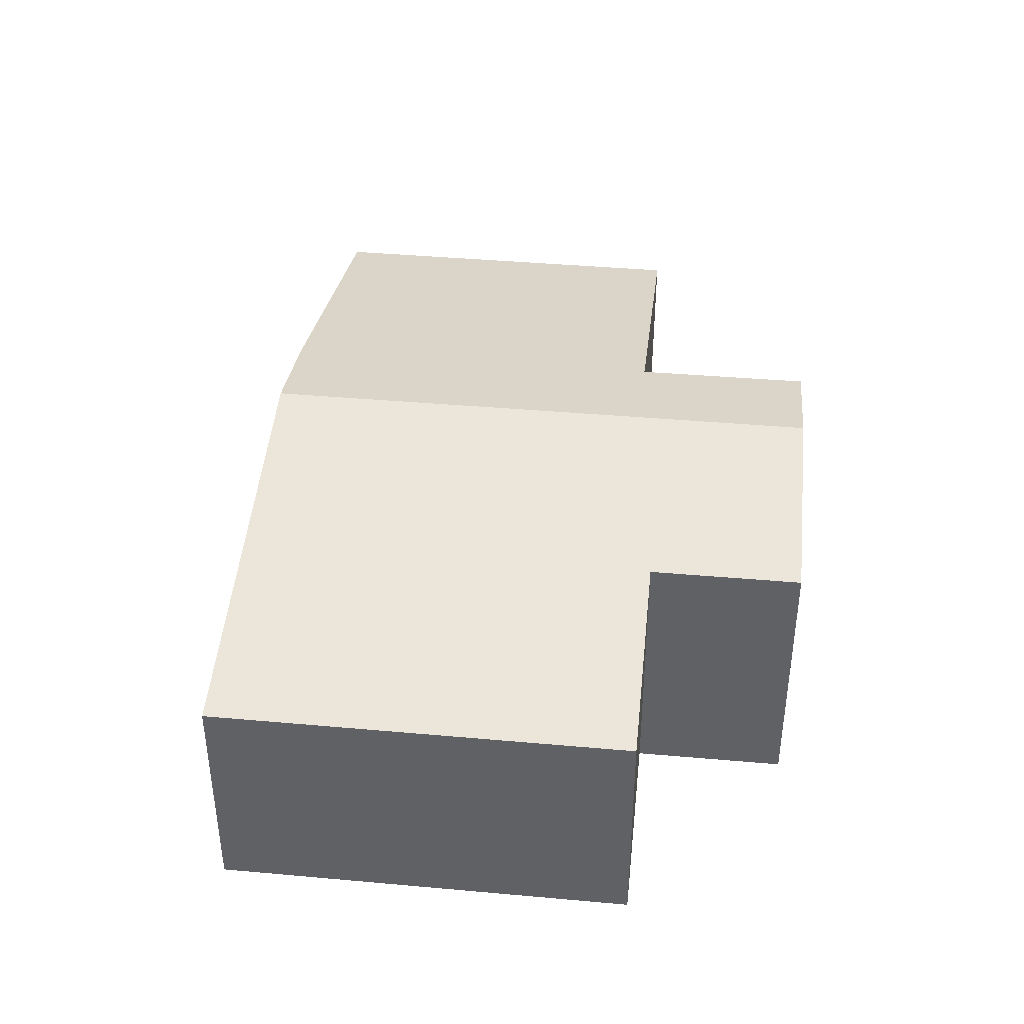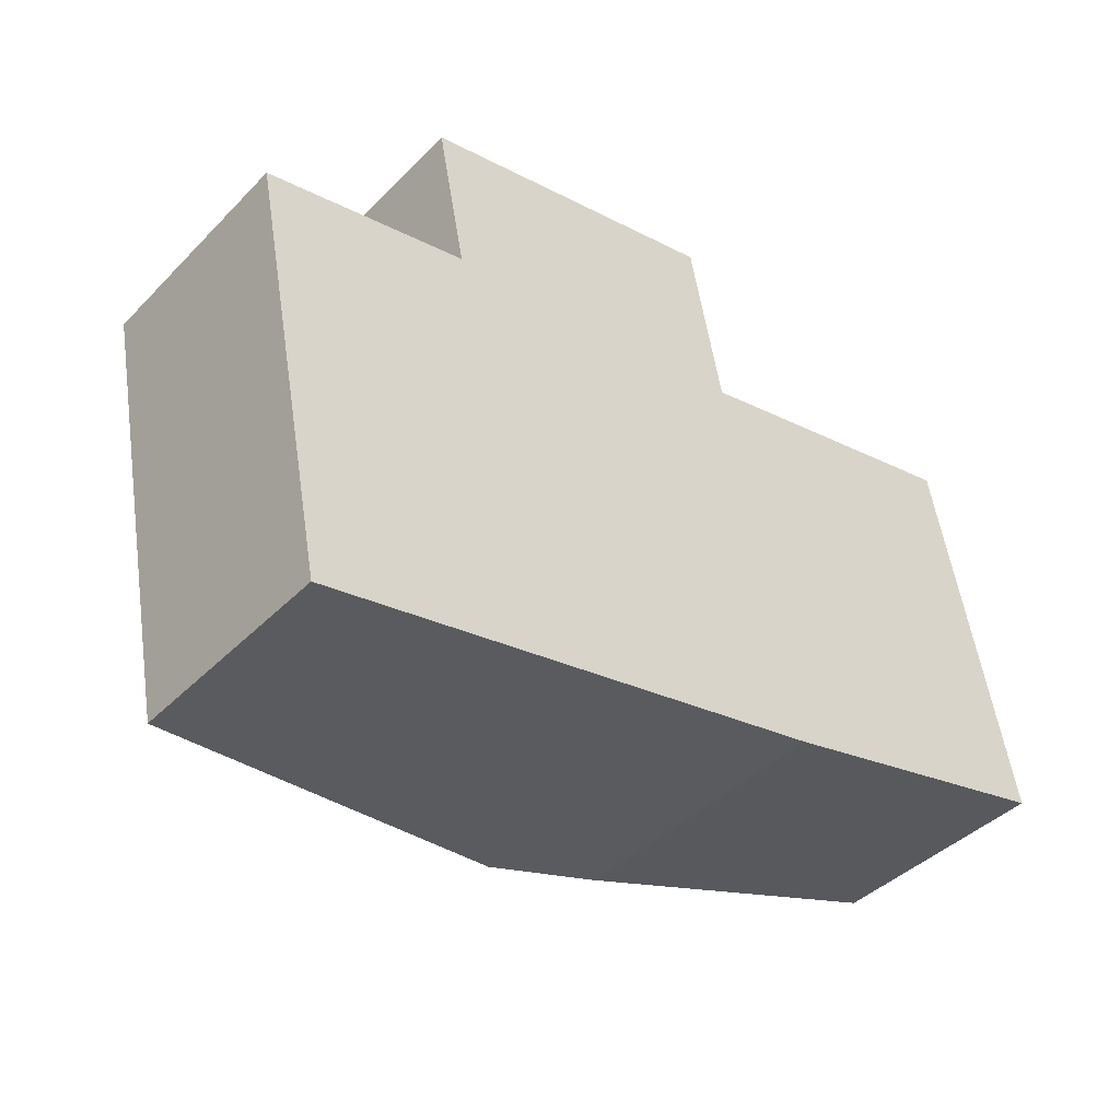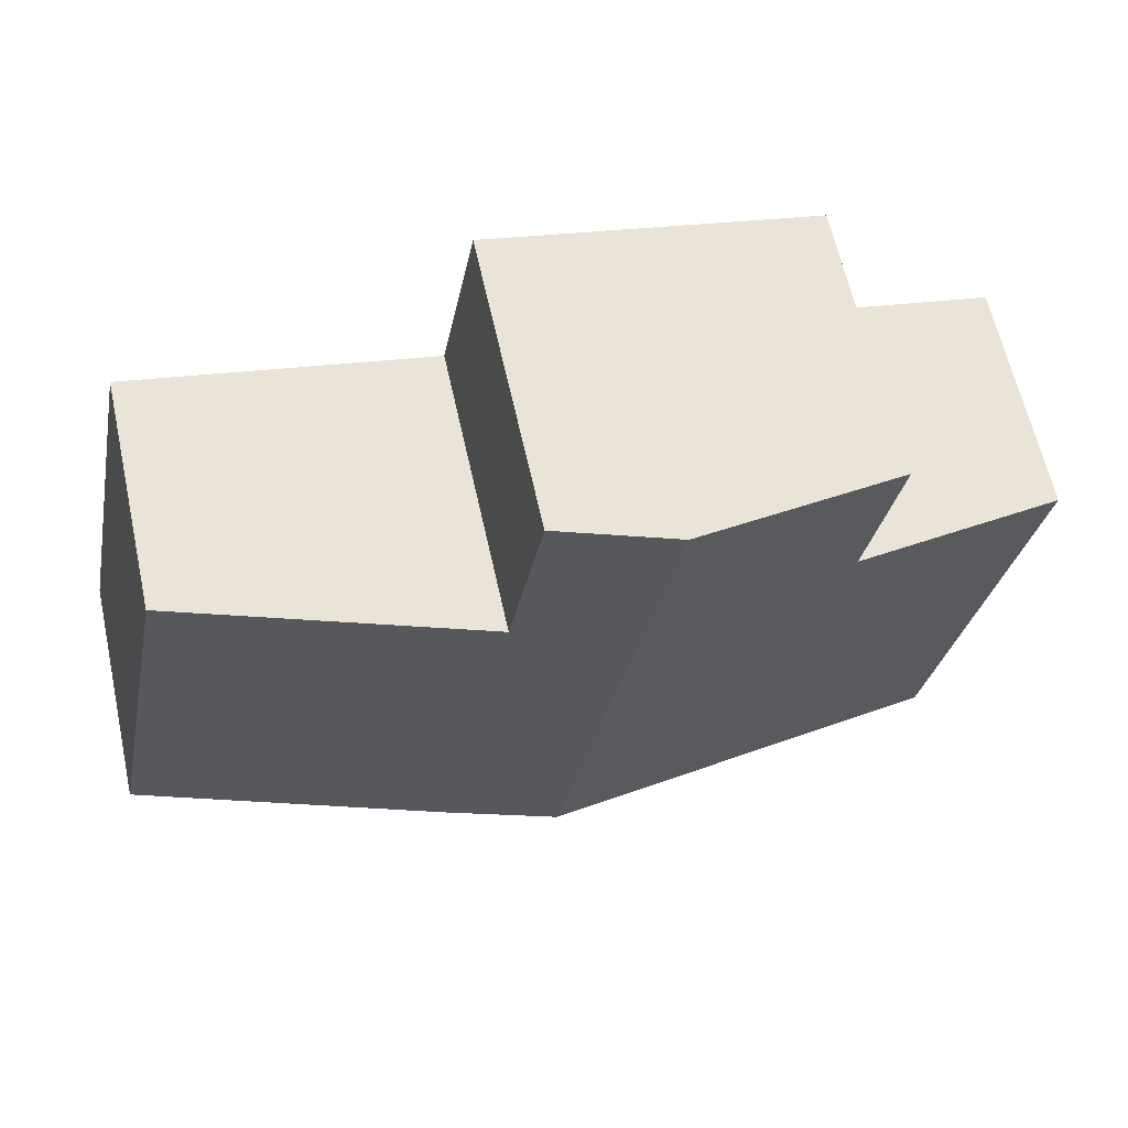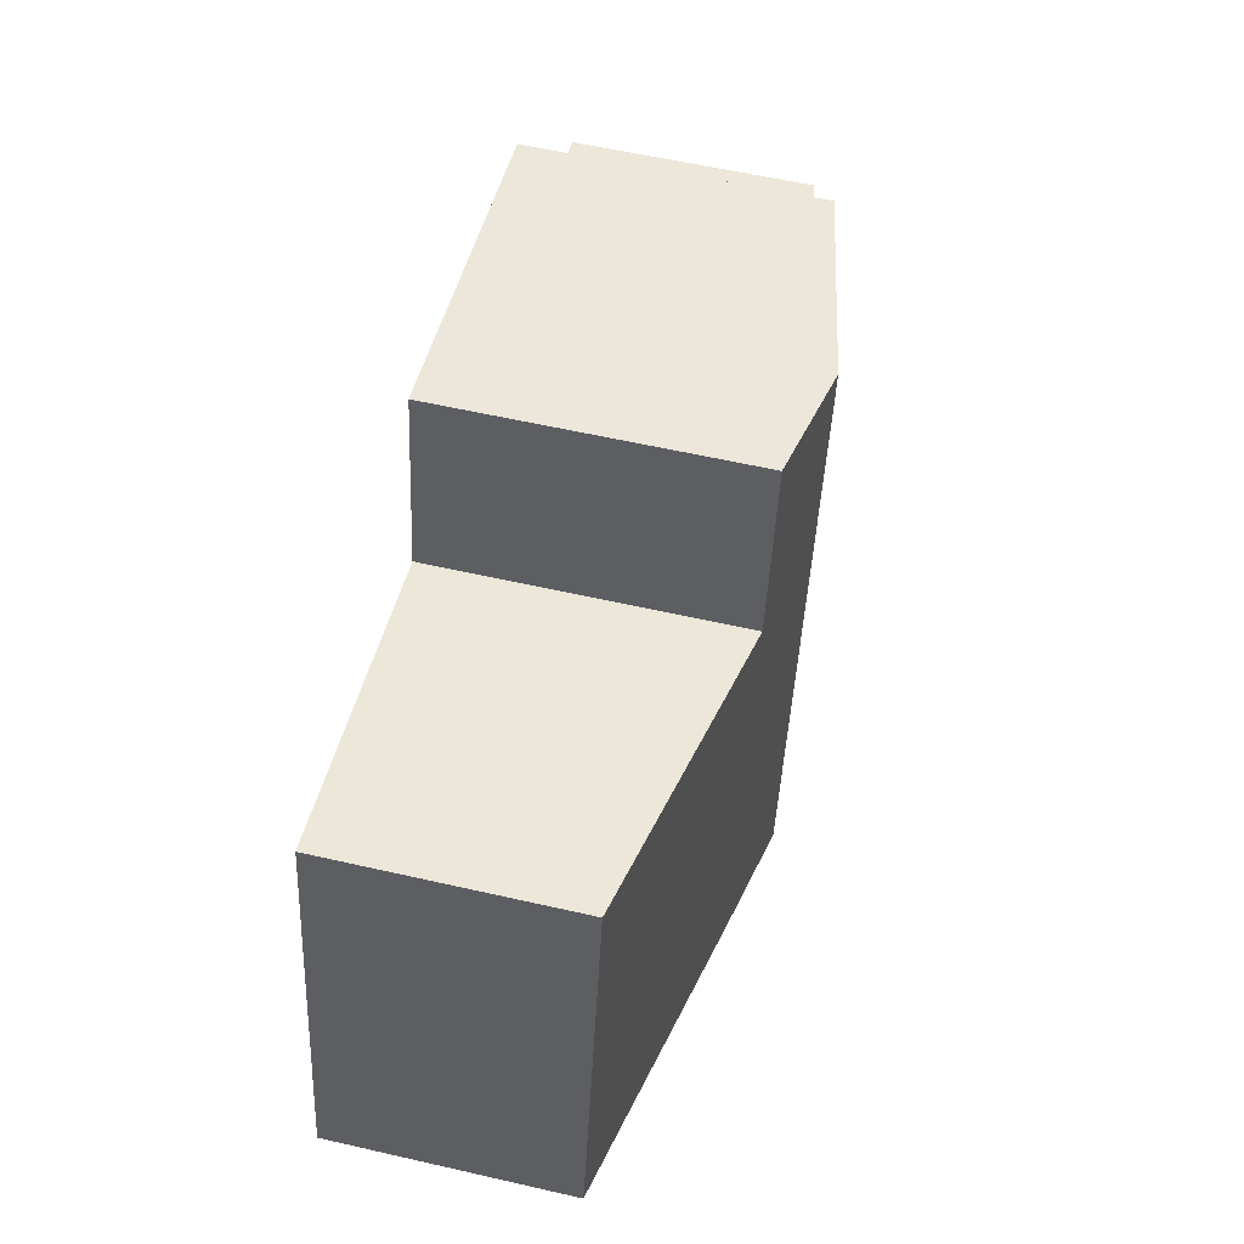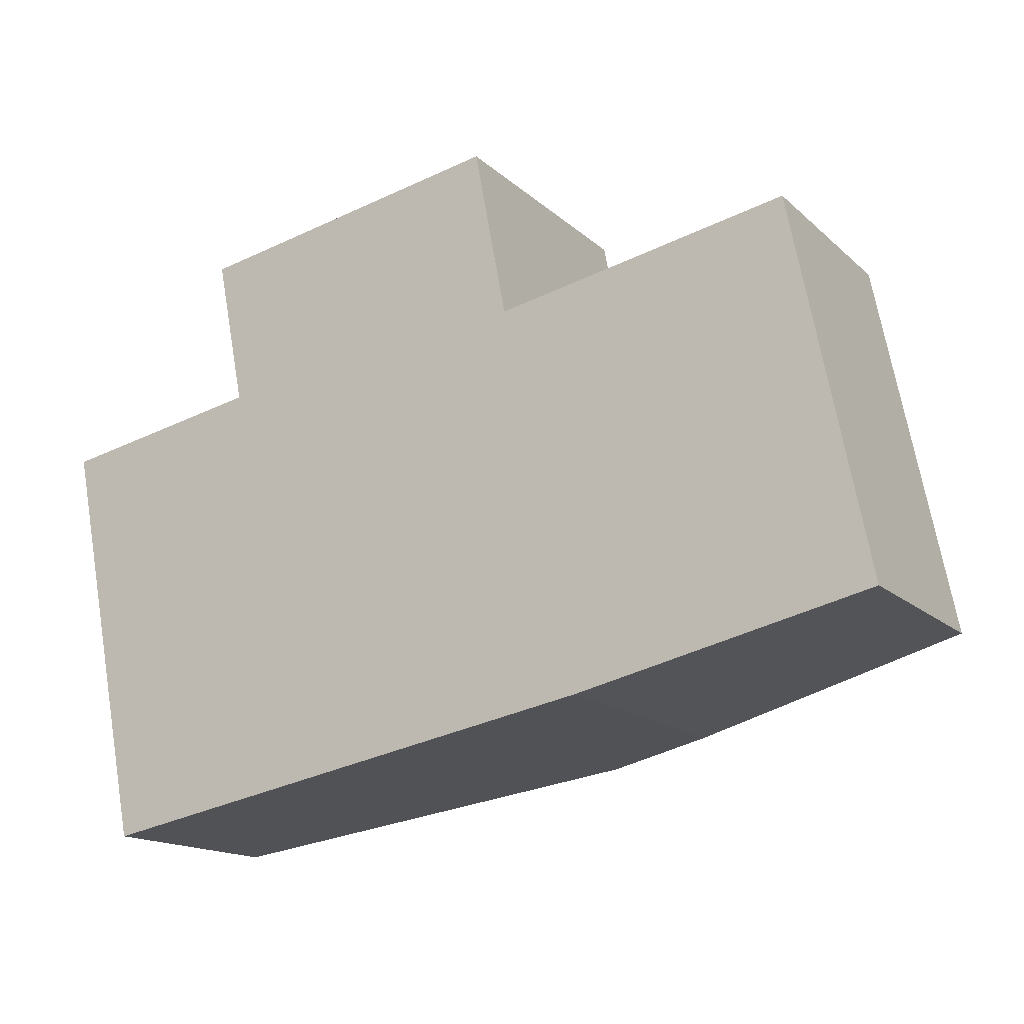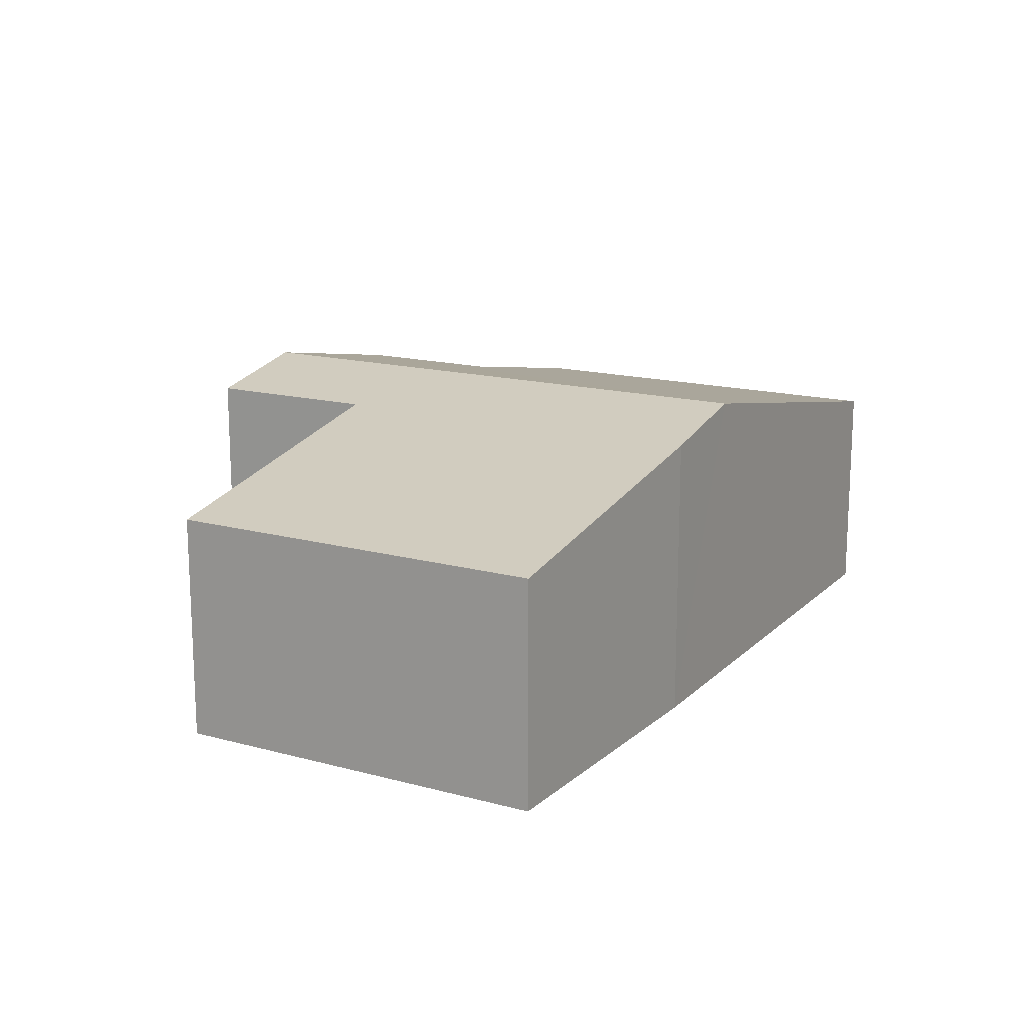
<metadata>
{"format":"obj","ext":"obj","renderer":"f3d","projection":"perspective","resolution":1024,"background":"white","views":[{"elev":39.9,"azim":-94.8,"up":"+Y"},{"elev":-41.2,"azim":-39.7,"up":"+Z"},{"elev":63.1,"azim":167.5,"up":"+Z"},{"elev":58.3,"azim":103.3,"up":"+Z"},{"elev":-15.3,"azim":29.4,"up":"+Z"},{"elev":15.9,"azim":108.1,"up":"+Y"}]}
</metadata>
<code>
v  3.882 2.426 -2.628
v  1.41 2.115 1.5
v  3.011 2.426 1.807
v  1.64 2.115 0.32
v  0 1.797 1.1e-16
v  0.64 1.797 -3.25
v  7.11 1.797 -1.92
v  4.17 2.254 0.61
v  6.51 1.799 1.08
v  3.91 2.252 1.98
v  4.76 2.256 -2.46
v  1.41 -9.185e-17 1.5
v  3.91 -1.212e-16 1.98
v  3.011 -1.106e-16 1.807
v  4.17 -3.735e-17 0.61
v  6.51 -6.613e-17 1.08
v  1.64 -1.959e-17 0.32
v  0 0 0
v  7.11 1.176e-16 -1.92
v  4.76 1.506e-16 -2.46
v  0.64 1.99e-16 -3.25
v  3.882 1.609e-16 -2.628
g defaultobject
f 1 2 3
f 2 1 4
f 4 1 5
f 5 1 6
f 7 8 9
f 8 3 10
f 3 8 1
f 1 8 7
f 1 7 11
f 12 3 2
f 3 12 10
f 10 12 13
f 13 12 14
f 15 9 8
f 9 15 16
f 5 17 4
f 17 5 18
f 10 15 8
f 15 10 13
f 16 7 9
f 7 16 19
f 7 20 11
f 20 7 19
f 20 1 11
f 1 20 6
f 6 20 21
f 21 20 22
f 21 5 6
f 5 21 18
f 17 2 4
f 2 17 12
f 12 17 14
f 16 20 19
f 20 16 15
f 20 15 22
f 22 15 13
f 22 13 14
f 22 14 21
f 21 14 17
f 21 17 18

</code>
